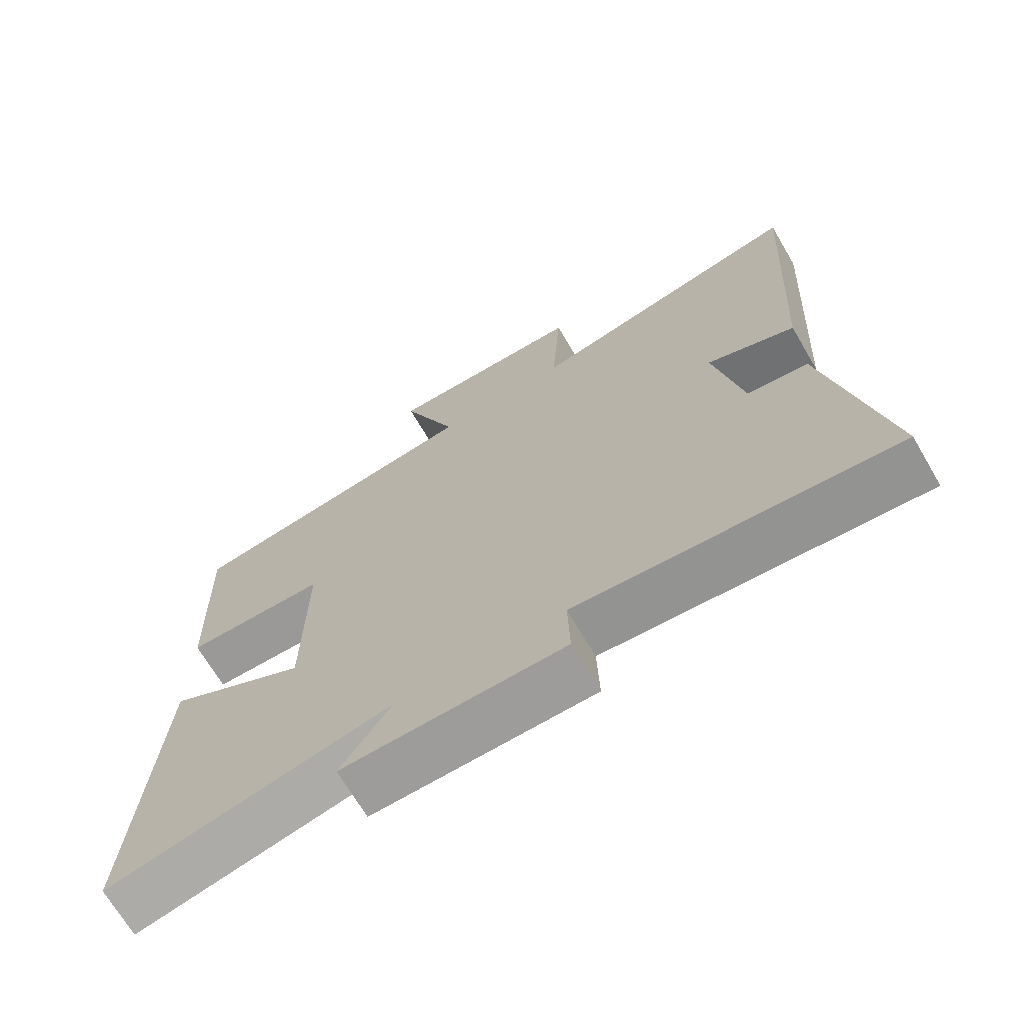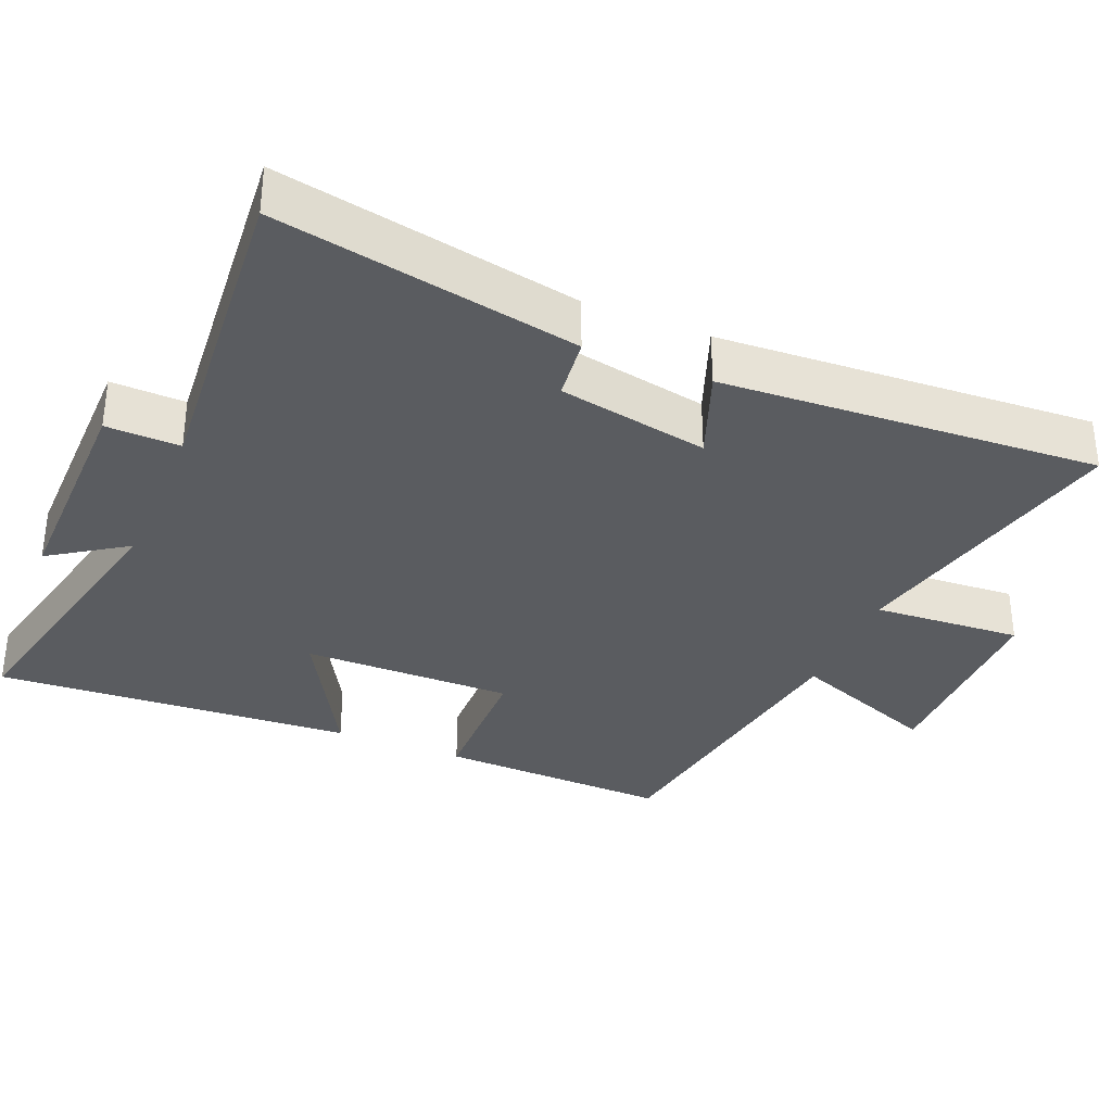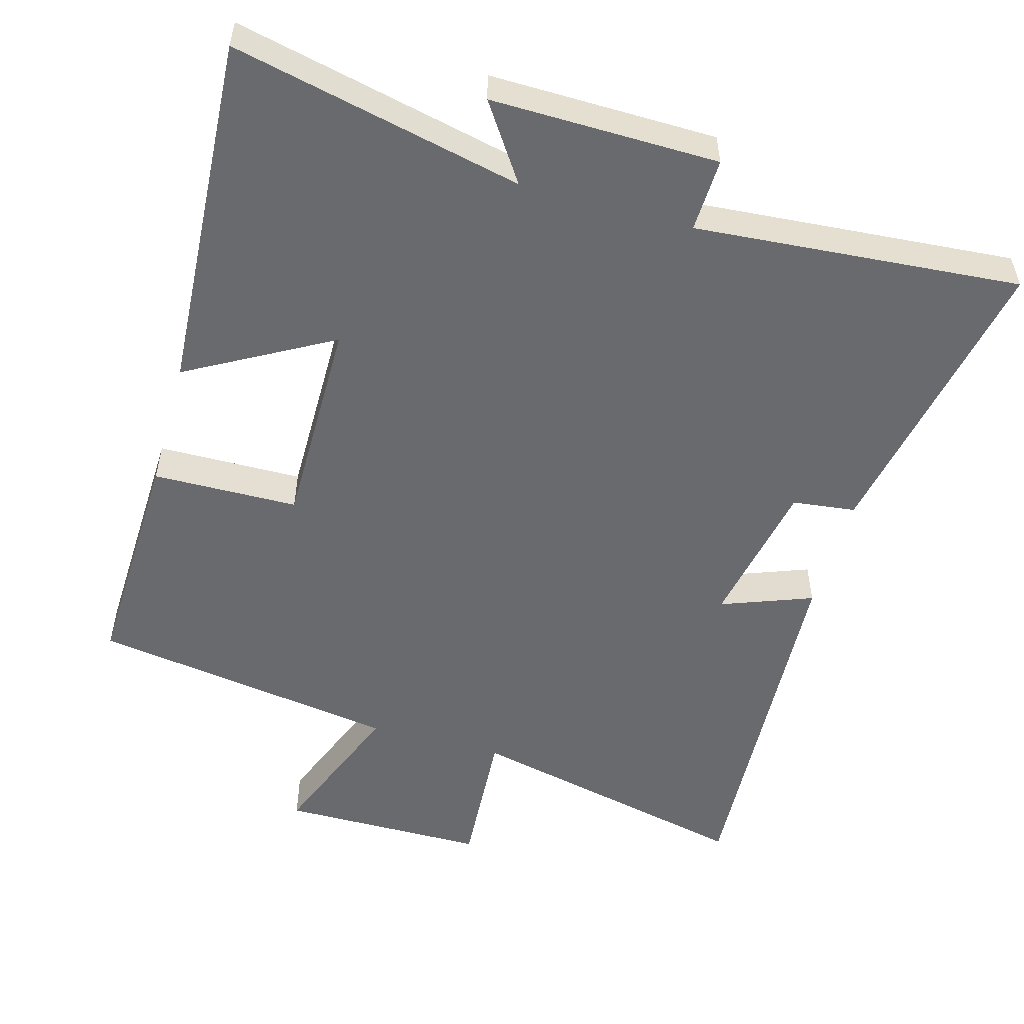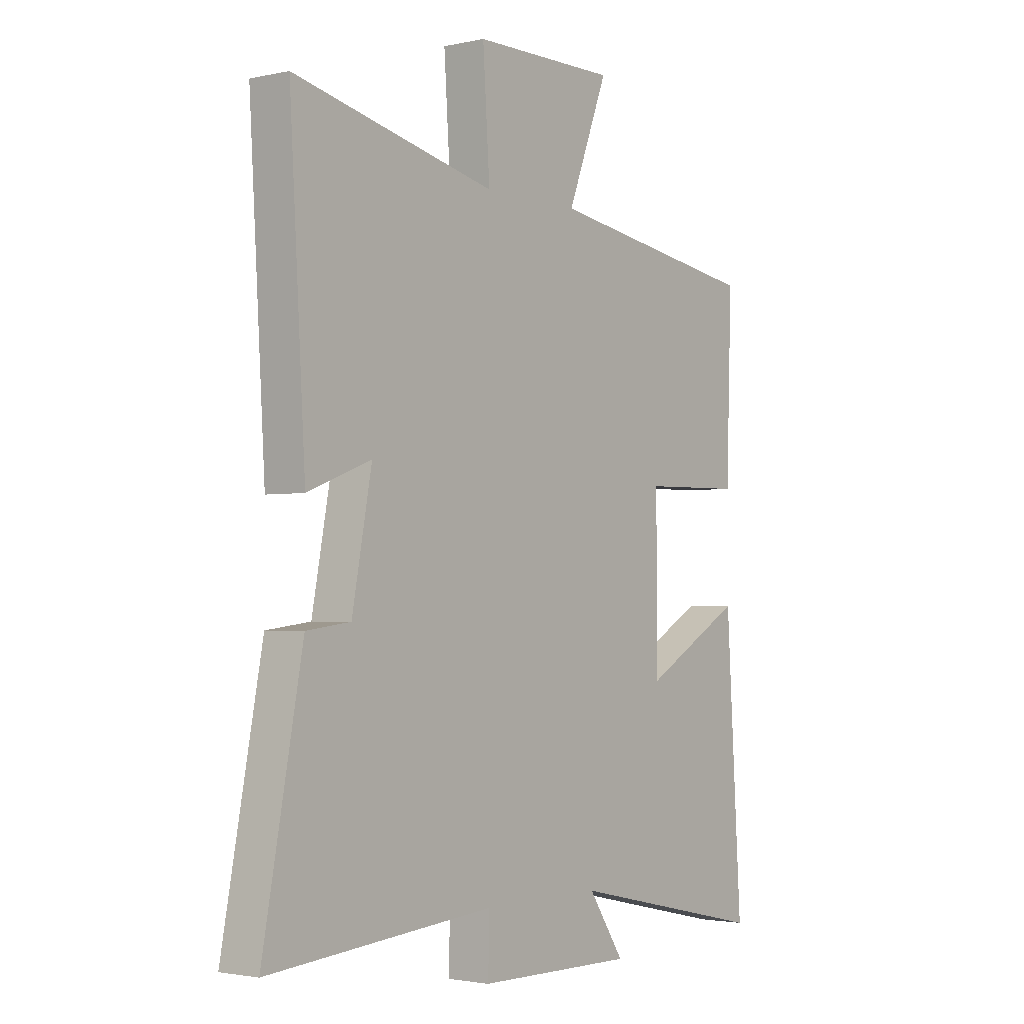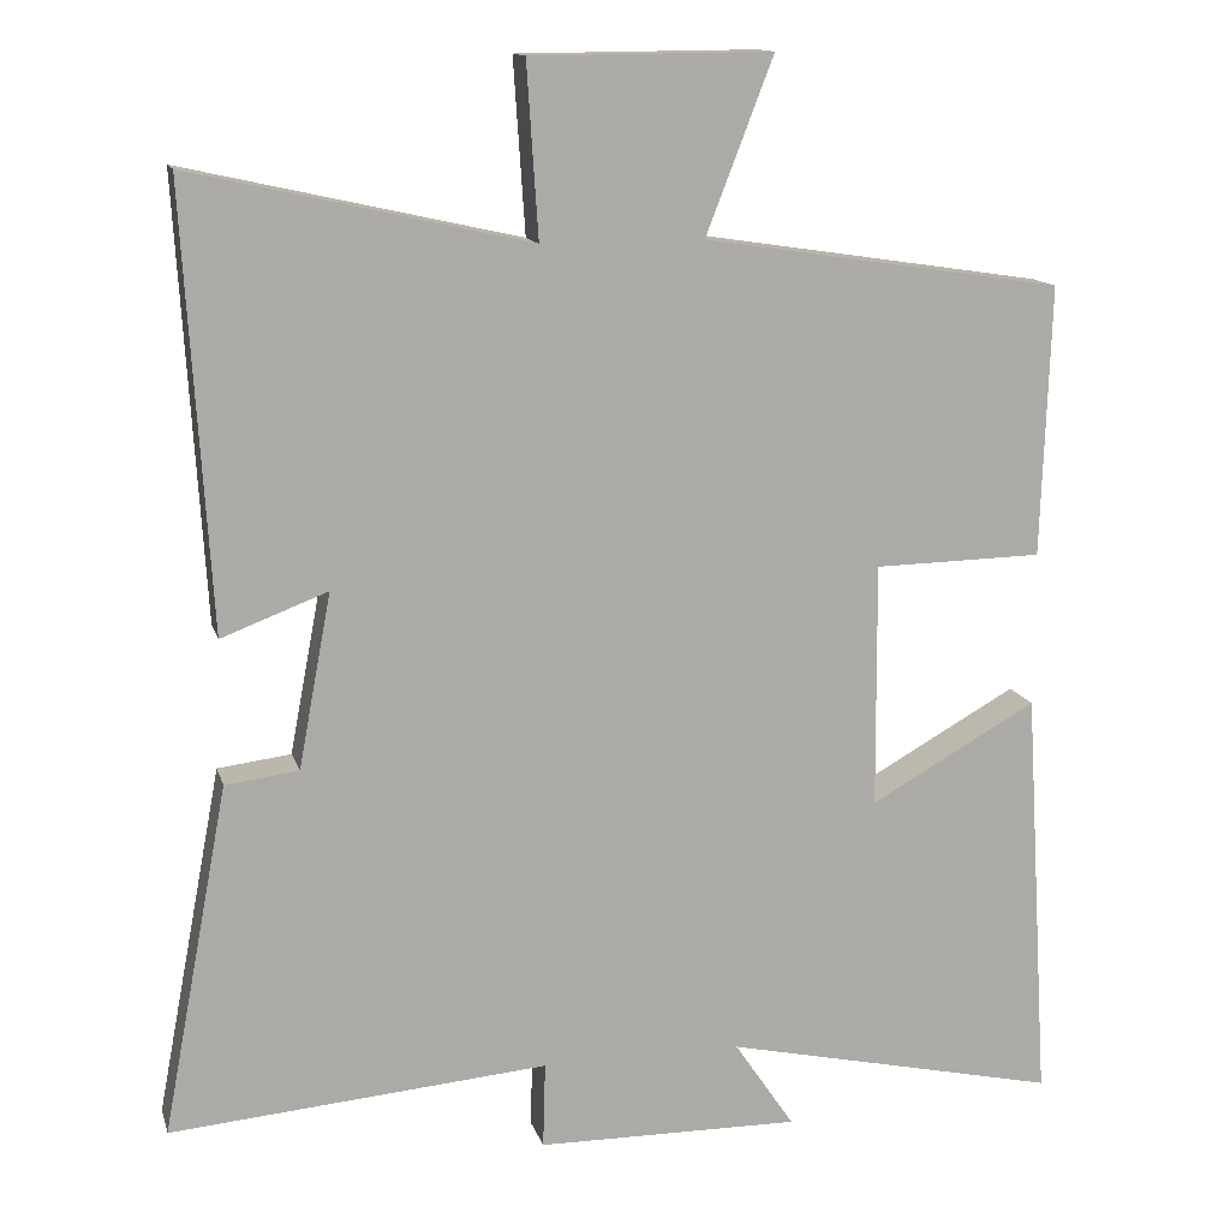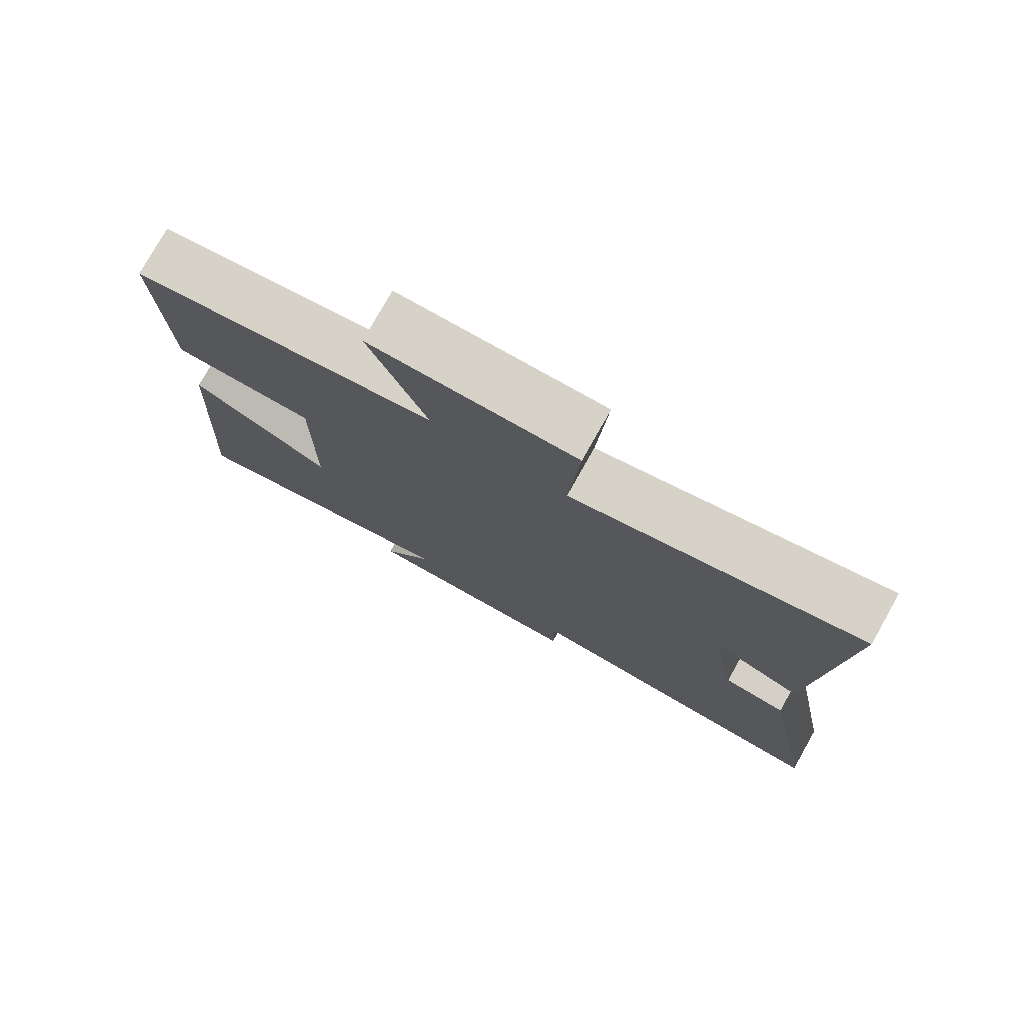
<metadata>
{"format":"obj","ext":"obj","renderer":"f3d","projection":"perspective","resolution":1024,"background":"white","views":[{"elev":-69.6,"azim":-149.5,"up":"+Z"},{"elev":-33.7,"azim":-112.7,"up":"+Y"},{"elev":-53.0,"azim":164.2,"up":"+Y"},{"elev":-2.3,"azim":-52.6,"up":"+Z"},{"elev":13.5,"azim":-14.3,"up":"+Z"},{"elev":77.5,"azim":-150.6,"up":"+Z"}]}
</metadata>
<code>
v -0.532 0.07 0.592
v -0.122 0.07 0.5
v -0.136 0.07 0.71
v 0.156 0.07 0.712
v 0.074 0.07 0.5
v 0.511 0.07 0.434
v 0.5 0.07 0.105
v 0.295 0.07 0.101
v 0.297 0.07 -0.197
v 0.5 0.07 -0.083
v 0.532 0.07 -0.591
v 0.123 0.07 -0.5
v 0.196 0.07 -0.608
v -0.124 0.07 -0.604
v -0.121 0.07 -0.5
v -0.58 0.07 -0.538
v -0.5 0.07 -0.114
v -0.411 0.07 -0.103
v -0.371 0.07 0.109
v -0.5 0.07 0.06
v -0.532 0 0.592
v -0.122 0 0.5
v -0.136 0 0.71
v 0.156 0 0.712
v 0.074 0 0.5
v 0.511 0 0.434
v 0.5 0 0.105
v 0.295 0 0.101
v 0.297 0 -0.197
v 0.5 0 -0.083
v 0.532 0 -0.591
v 0.123 0 -0.5
v 0.196 0 -0.608
v -0.124 0 -0.604
v -0.121 0 -0.5
v -0.58 0 -0.538
v -0.5 0 -0.114
v -0.411 0 -0.103
v -0.371 0 0.109
v -0.5 0 0.06
f 19 20 1 2
f 18 19 2
f 15 16 17 18
f 15 18 2
f 12 13 14 15
f 12 15 2
f 9 10 11 12
f 12 2 3
f 9 12 3
f 8 9 3
f 5 6 7 8
f 5 8 3
f 3 4 5
f 22 21 40 39
f 22 39 38
f 38 37 36 35
f 22 38 35
f 35 34 33 32
f 22 35 32
f 32 31 30 29
f 23 22 32
f 23 32 29
f 23 29 28
f 28 27 26 25
f 23 28 25
f 25 24 23
f 1 21 22 2
f 2 22 23 3
f 3 23 24 4
f 4 24 25 5
f 5 25 26 6
f 6 26 27 7
f 7 27 28 8
f 8 28 29 9
f 9 29 30 10
f 10 30 31 11
f 11 31 32 12
f 12 32 33 13
f 13 33 34 14
f 14 34 35 15
f 15 35 36 16
f 16 36 37 17
f 17 37 38 18
f 18 38 39 19
f 19 39 40 20
f 20 40 21 1

</code>
